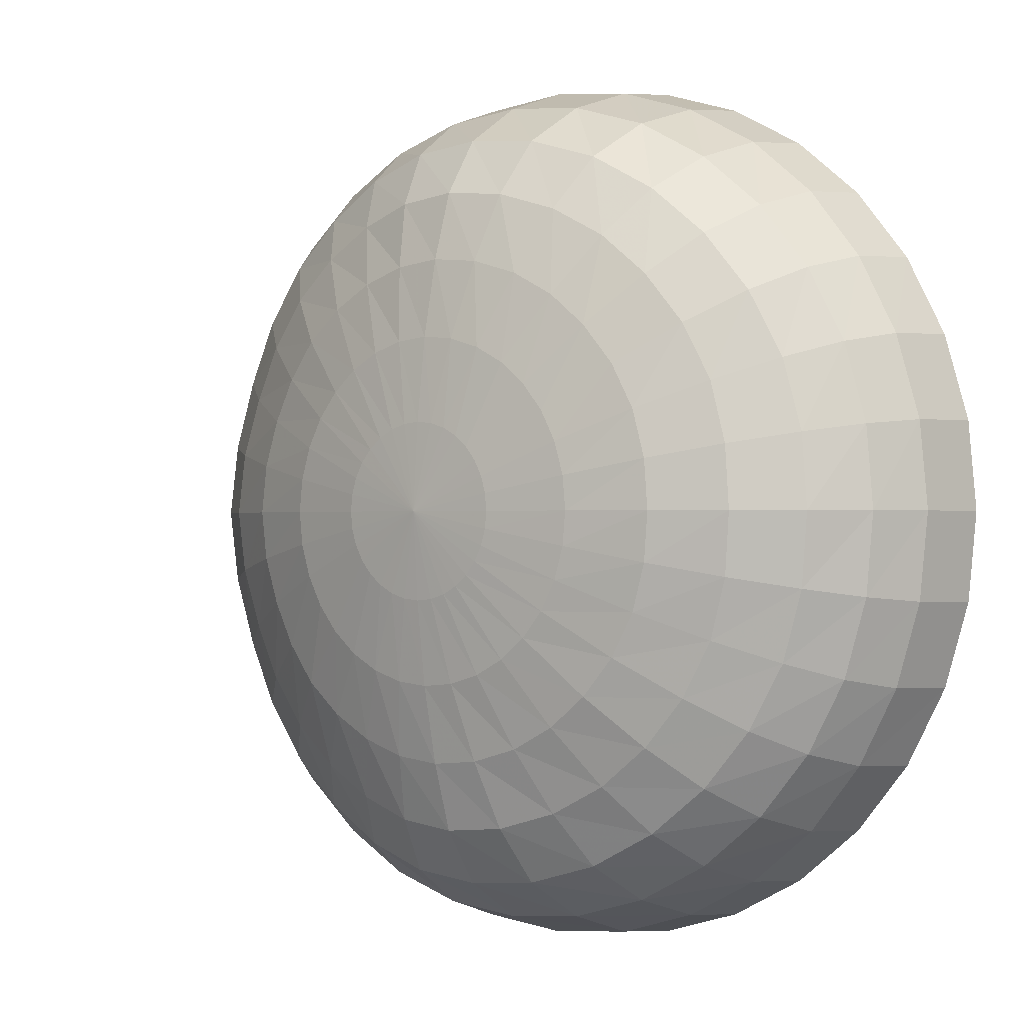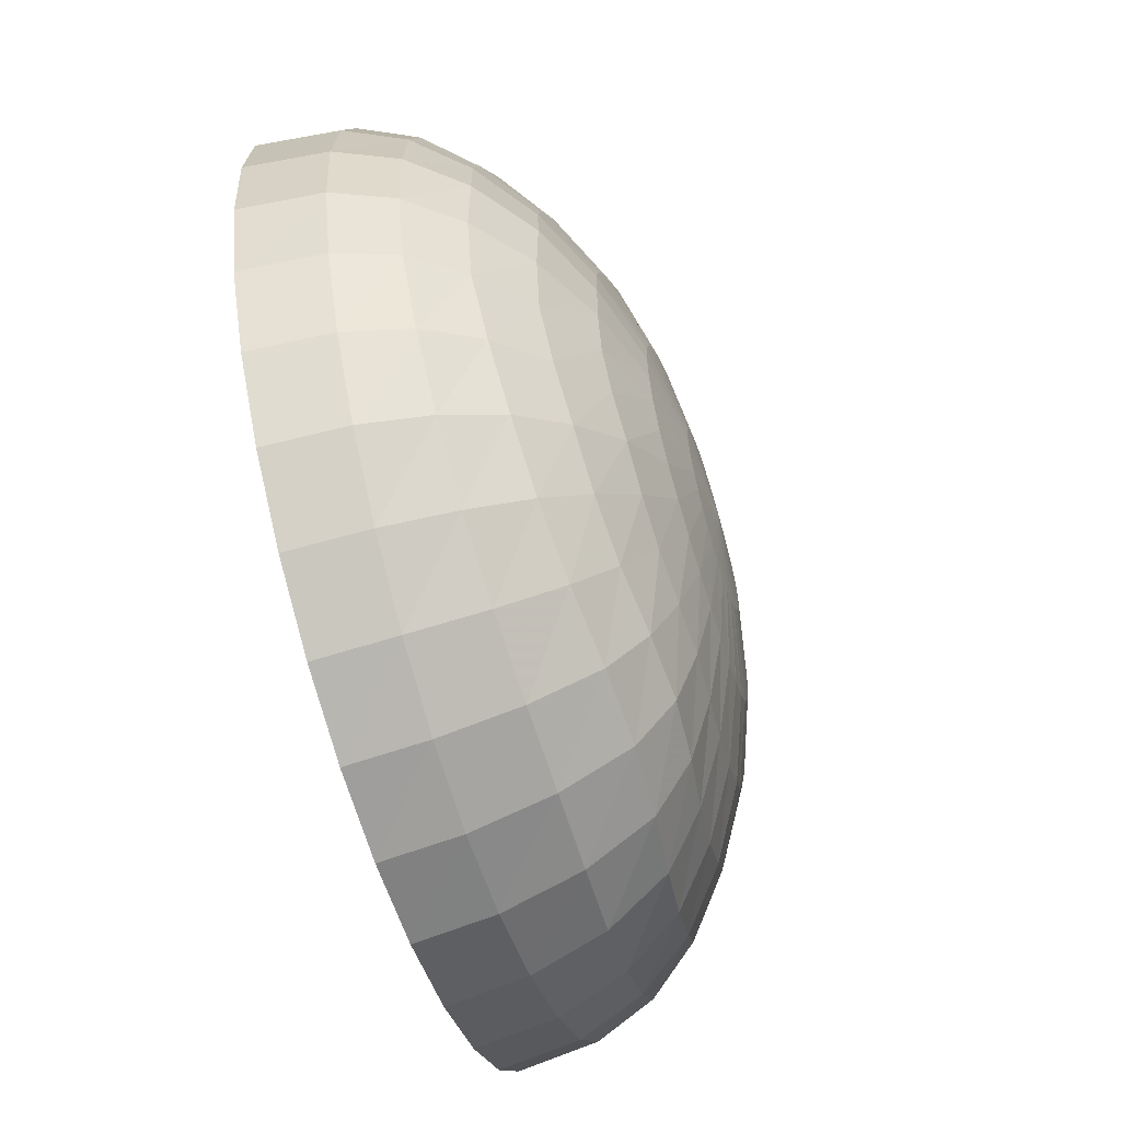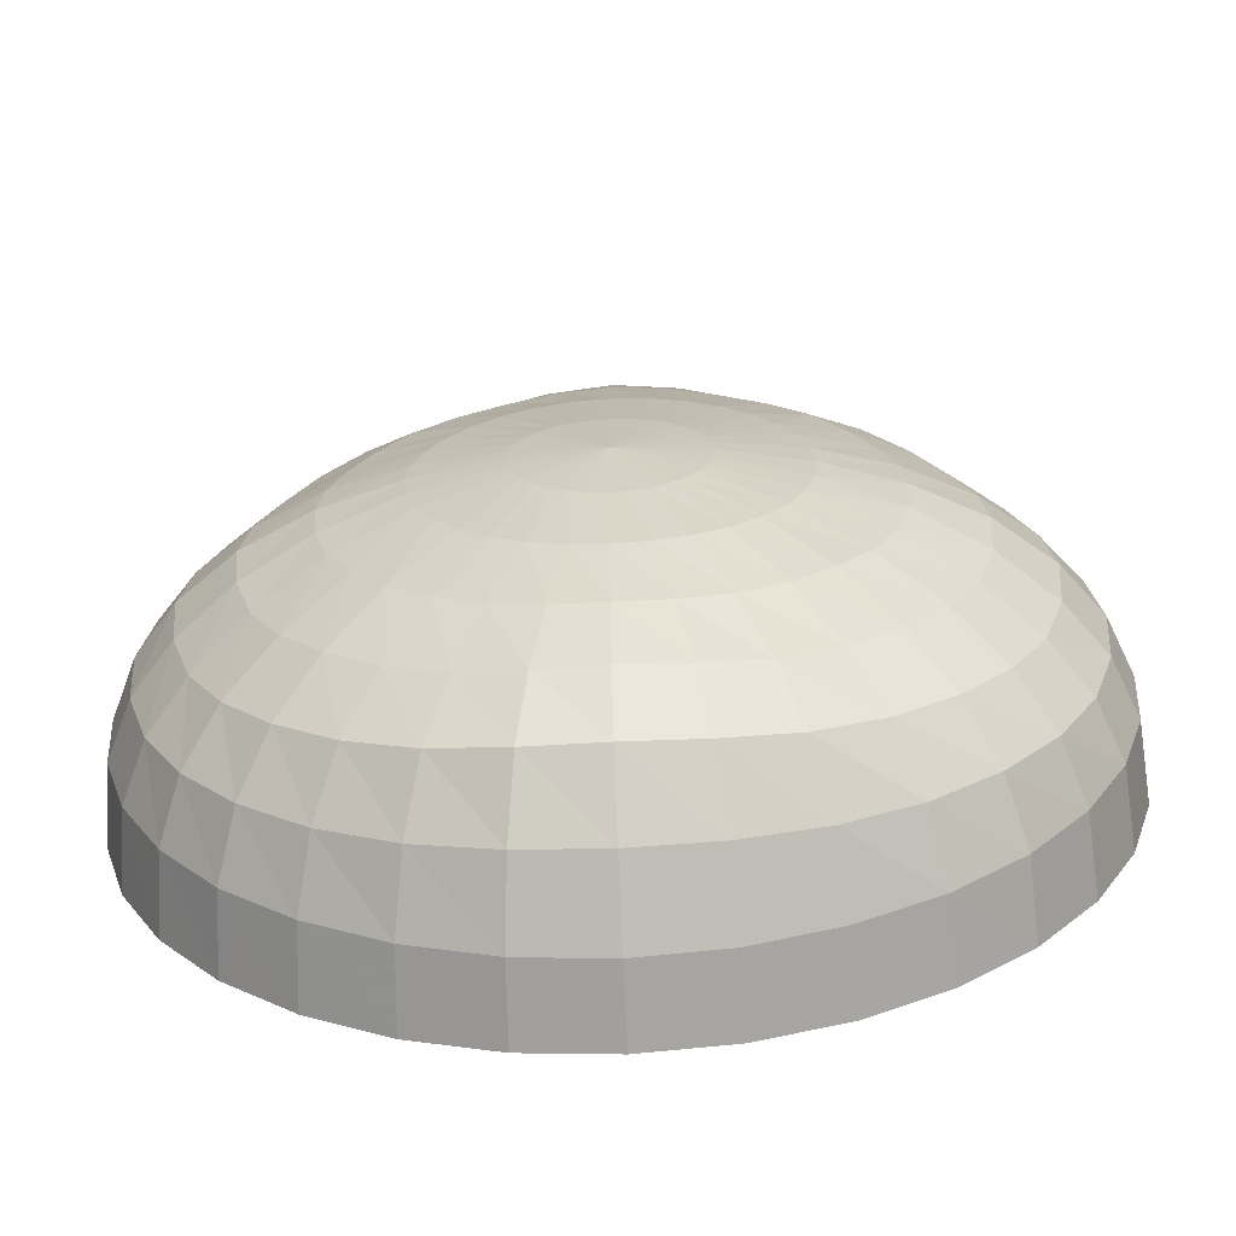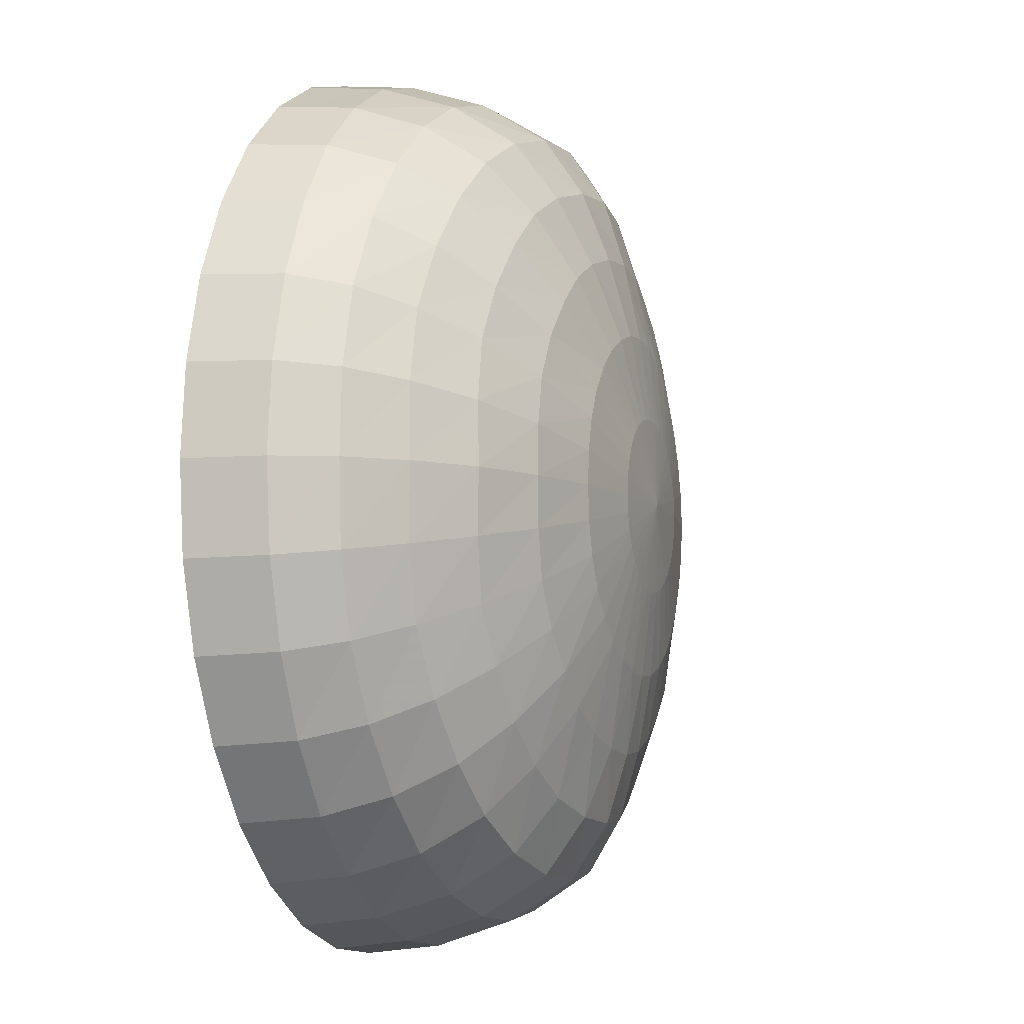
<metadata>
{"format":"obj","ext":"obj","renderer":"f3d","projection":"perspective","resolution":1024,"background":"white","views":[{"elev":-0.4,"azim":-141.3,"up":"+Y"},{"elev":-63.4,"azim":107.0,"up":"+Y"},{"elev":-66.6,"azim":-177.3,"up":"+Y"},{"elev":-7.2,"azim":108.8,"up":"+Y"}]}
</metadata>
<code>
g HalfSphere_UV_sqaure_03A
v -7.629e-08 0.3896 0.2679
v -0.07601 0.3821 0.2679
v -0.07455 0.3746 0.2021
v -7.629e-08 0.3821 0.2023
v -0.1462 0.3526 0.2015
v -0.1491 0.3599 0.2679
v -0.2123 0.3176 0.2006
v -0.2165 0.3239 0.2679
v -0.2702 0.2702 0.2001
v -0.2755 0.2755 0.2679
v -0.3174 0.2123 0.1996
v -0.3239 0.2165 0.2679
v -0.3528 0.1462 0.199
v -0.3599 0.1491 0.2679
v -0.3746 0.07455 0.1991
v -0.3821 0.07601 0.2679
v -0.382 -1.526e-07 0.1994
v -0.3896 -1.526e-07 0.2679
v -0.3746 -0.07455 0.1991
v -0.3821 -0.07601 0.2679
v -0.3528 -0.1462 0.199
v -0.3599 -0.1491 0.2679
v -0.3174 -0.2123 0.1996
v -0.3239 -0.2165 0.2679
v -0.2702 -0.2702 0.2001
v -0.2755 -0.2755 0.2679
v -0.2123 -0.3176 0.2006
v -0.2165 -0.3239 0.2679
v -0.1462 -0.3526 0.2015
v -0.1491 -0.3599 0.2679
v -0.07455 -0.3746 0.2021
v -0.07601 -0.3821 0.2679
v 3.815e-07 -0.3821 0.2023
v 3.815e-07 -0.3896 0.2679
v 0.07455 -0.3746 0.2021
v 0.07601 -0.3821 0.2679
v 0.1462 -0.3526 0.2015
v 0.1491 -0.3599 0.2679
v 0.2123 -0.3176 0.2006
v 0.2165 -0.3239 0.2679
v 0.2702 -0.2702 0.2001
v 0.2755 -0.2755 0.2679
v 0.3174 -0.2123 0.1996
v 0.3239 -0.2165 0.2679
v 0.3528 -0.1462 0.199
v 0.3599 -0.1491 0.2679
v 0.3746 -0.07455 0.1991
v 0.3821 -0.07601 0.2679
v 0.382 5.722e-07 0.1994
v 0.3896 6.104e-07 0.2679
v 0.3746 0.07455 0.1991
v 0.3821 0.07601 0.2679
v 0.3528 0.1462 0.199
v 0.3599 0.1491 0.2679
v 0.3174 0.2123 0.1996
v 0.3239 0.2165 0.2679
v 0.2702 0.2702 0.2001
v 0.2755 0.2755 0.2679
v 0.2123 0.3176 0.2006
v 0.2165 0.3239 0.2679
v 0.1462 0.3526 0.2015
v 0.1491 0.3599 0.2679
v 0.07455 0.3746 0.2021
v 0.07601 0.3821 0.2679
v 0.3326 0.1377 0.1505
v 0.2994 0.2 0.1483
v 0.2545 0.2545 0.1458
v 0.2 0.2995 0.1434
v 0.1377 0.3333 0.1399
v 0.07022 0.3535 0.1369
v -3.815e-08 0.3599 0.1357
v -0.07022 0.3535 0.1369
v -0.1377 0.3333 0.1399
v -0.2 0.2995 0.1434
v -0.2545 0.2545 0.1458
v -0.2994 0.2 0.1483
v -0.3326 0.1377 0.1505
v -0.3532 0.07022 0.1503
v -0.3603 -1.526e-07 0.1491
v -0.3532 -0.07022 0.1503
v -0.3326 -0.1377 0.1505
v -0.2994 -0.2 0.1483
v -0.2545 -0.2545 0.1458
v -0.2 -0.2995 0.1434
v -0.1377 -0.3333 0.1399
v -0.07022 -0.3535 0.1369
v 3.815e-07 -0.3599 0.1357
v 0.07022 -0.3535 0.1369
v 0.1377 -0.3333 0.1399
v 0.2 -0.2995 0.1434
v 0.2545 -0.2545 0.1458
v 0.2994 -0.2 0.1483
v 0.3326 -0.1377 0.1505
v 0.3532 -0.07022 0.1503
v 0.3603 5.722e-07 0.1491
v 0.3532 0.07022 0.1503
v 0.2291 -0.2291 0.1005
v 0.18 -0.2694 0.09573
v 0.2694 -0.18 0.1056
v 0.2994 -0.124 0.11
v 0.3183 -0.0632 0.1085
v 0.325 4.578e-07 0.1058
v 0.3183 0.0632 0.1085
v 0.2994 0.124 0.11
v 0.2694 0.18 0.1056
v 0.2291 0.2291 0.1005
v 0.18 0.2694 0.09573
v 0.124 0.3003 0.08918
v 0.0632 0.3186 0.08204
v -3.815e-08 0.3239 0.07877
v -0.0632 0.3186 0.08204
v -0.124 0.3003 0.08918
v -0.18 0.2694 0.09573
v -0.2291 0.2291 0.1005
v -0.2694 0.18 0.1056
v -0.2994 0.124 0.11
v -0.3183 0.0632 0.1085
v -0.325 -7.629e-08 0.1058
v -0.3183 -0.0632 0.1085
v -0.2994 -0.124 0.11
v -0.2694 -0.18 0.1056
v -0.2291 -0.2291 0.1005
v -0.18 -0.2694 0.09573
v -0.124 -0.3003 0.08918
v -0.0632 -0.3186 0.08204
v 3.433e-07 -0.3239 0.07877
v 0.0632 -0.3186 0.08204
v 0.124 -0.3003 0.08918
v -0.1531 -0.2291 0.06202
v -0.1054 -0.2545 0.05739
v -0.05375 -0.2702 0.05042
v 3.433e-07 -0.2755 0.04688
v 0.05375 -0.2702 0.05042
v 0.1054 -0.2545 0.05739
v 0.1531 -0.2291 0.06202
v 0.1948 -0.1948 0.06516
v 0.2291 -0.1531 0.06945
v 0.2545 -0.1054 0.07243
v 0.2703 -0.05375 0.06999
v 0.2757 4.196e-07 0.06744
v 0.2703 0.05375 0.06999
v 0.2545 0.1054 0.07243
v 0.2291 0.1531 0.06945
v 0.1948 0.1948 0.06516
v 0.1531 0.2291 0.06202
v 0.1054 0.2545 0.05739
v 0.05374 0.2702 0.05042
v -3.815e-08 0.2755 0.04688
v -0.05375 0.2702 0.05042
v -0.1054 0.2545 0.05739
v -0.1531 0.2291 0.06202
v -0.1948 0.1948 0.06516
v -0.2291 0.1531 0.06945
v -0.2545 0.1054 0.07243
v -0.2703 0.05375 0.06999
v -0.2757 -1.144e-07 0.06744
v -0.2703 -0.05375 0.06999
v -0.2545 -0.1054 0.07243
v -0.2291 -0.1531 0.06945
v -0.1948 -0.1948 0.06516
v -0.2123 0.04223 0.03942
v -0.2 0.08283 0.0405
v -0.2165 -7.629e-08 0.03828
v -0.2123 -0.04223 0.03942
v -0.2 -0.08283 0.0405
v -0.18 -0.1203 0.03907
v -0.1531 -0.1531 0.03625
v -0.1203 -0.18 0.03498
v -0.08283 -0.2 0.0332
v -0.04223 -0.2123 0.03026
v 2.289e-07 -0.2165 0.02859
v 0.04223 -0.2123 0.03026
v 0.08283 -0.2 0.0332
v 0.1203 -0.18 0.03498
v 0.1531 -0.1531 0.03625
v 0.18 -0.1203 0.03907
v 0.2 -0.08283 0.0405
v 0.2123 -0.04223 0.03942
v 0.2165 2.289e-07 0.03828
v 0.2123 0.04223 0.03942
v 0.2 0.08283 0.0405
v 0.18 0.1203 0.03907
v 0.1531 0.1531 0.03625
v 0.1203 0.18 0.03498
v 0.08283 0.2 0.0332
v 0.04223 0.2123 0.03026
v -7.629e-08 0.2165 0.02859
v -0.04223 0.2123 0.03026
v -0.08283 0.2 0.0332
v -0.1203 0.18 0.03498
v -0.1531 0.1531 0.03625
v -0.18 0.1203 0.03907
v -0.02909 0.1462 0.01479
v -3.815e-08 0.1491 0.0146
v -0.05706 0.1377 0.01525
v -0.08283 0.124 0.01596
v -0.1054 0.1054 0.0167
v -0.124 0.08283 0.01729
v -0.1377 0.05706 0.01753
v -0.1462 0.02909 0.01744
v -0.1491 -7.629e-08 0.0173
v -0.1462 -0.02909 0.01744
v -0.1377 -0.05706 0.01753
v -0.124 -0.08283 0.01729
v -0.1054 -0.1054 0.0167
v -0.08283 -0.124 0.01596
v -0.05706 -0.1377 0.01525
v -0.02909 -0.1462 0.01479
v 2.67e-07 -0.1491 0.0146
v 0.02909 -0.1462 0.01479
v 0.05706 -0.1377 0.01525
v 0.08283 -0.124 0.01596
v 0.1054 -0.1054 0.0167
v 0.124 -0.08283 0.01729
v 0.1377 -0.05706 0.01753
v 0.1462 -0.02909 0.01744
v 0.1491 2.289e-07 0.0173
v 0.1462 0.02909 0.01744
v 0.1377 0.05706 0.01753
v 0.124 0.08283 0.01729
v 0.1054 0.1054 0.0167
v 0.08283 0.124 0.01596
v 0.05706 0.1377 0.01525
v 0.02909 0.1462 0.01479
v 0.07022 0.02909 0.004975
v 0.0632 0.04223 0.00505
v 0.05375 0.05375 0.005127
v 0.04223 0.0632 0.005204
v 0.02909 0.07022 0.005276
v 0.01483 0.07455 0.00533
v 3.815e-08 0.07601 0.005351
v -0.01483 0.07455 0.00533
v -0.02909 0.07022 0.005276
v -0.04223 0.0632 0.005204
v -0.05375 0.05375 0.005127
v -0.0632 0.04223 0.00505
v -0.07022 0.02909 0.004975
v -0.07455 0.01483 0.004911
v -0.07601 -3.815e-08 0.004881
v -0.07455 -0.01483 0.004911
v -0.07022 -0.02909 0.004975
v -0.0632 -0.04223 0.00505
v -0.05375 -0.05375 0.005127
v -0.04223 -0.0632 0.005204
v -0.02909 -0.07022 0.005276
v -0.01483 -0.07455 0.00533
v 1.907e-07 -0.07601 0.005351
v 0.01483 -0.07455 0.00533
v 0.02909 -0.07022 0.005276
v 0.04223 -0.0632 0.005204
v 0.05375 -0.05375 0.005127
v 0.0632 -0.04223 0.00505
v 0.07022 -0.02909 0.004975
v 0.07455 -0.01483 0.004911
v 0.07601 1.907e-07 0.004881
v 0.07455 0.01483 0.004911
v -7.311e-13 3.195e-20 5.013e-05
f 3 2 1
f 4 3 1
f 3 5 2
f 5 6 2
f 5 7 6
f 7 8 6
f 7 9 8
f 9 10 8
f 9 11 10
f 11 12 10
f 11 13 12
f 13 14 12
f 13 15 14
f 15 16 14
f 15 17 16
f 17 18 16
f 17 19 18
f 19 20 18
f 19 21 20
f 21 22 20
f 21 23 22
f 23 24 22
f 23 25 24
f 25 26 24
f 25 27 26
f 27 28 26
f 27 29 28
f 29 30 28
f 29 31 30
f 31 32 30
f 31 33 32
f 33 34 32
f 33 35 34
f 35 36 34
f 35 37 36
f 37 38 36
f 37 39 38
f 39 40 38
f 39 41 40
f 41 42 40
f 41 43 42
f 43 44 42
f 43 45 44
f 45 46 44
f 45 47 46
f 47 48 46
f 47 49 48
f 49 50 48
f 49 51 50
f 51 52 50
f 51 53 52
f 53 54 52
f 53 55 54
f 55 56 54
f 55 57 56
f 57 58 56
f 57 59 58
f 59 60 58
f 59 61 60
f 61 62 60
f 61 63 62
f 63 64 62
f 63 4 64
f 4 1 64
f 65 53 51
f 66 55 53
f 65 66 53
f 67 57 55
f 66 67 55
f 68 59 57
f 67 68 57
f 69 61 59
f 68 69 59
f 70 63 61
f 69 70 61
f 71 4 63
f 70 71 63
f 71 72 4
f 72 3 4
f 72 73 3
f 73 5 3
f 73 74 5
f 74 7 5
f 74 75 7
f 75 9 7
f 75 76 9
f 76 11 9
f 76 77 11
f 77 13 11
f 77 78 13
f 78 15 13
f 78 79 15
f 79 17 15
f 79 80 17
f 80 19 17
f 80 81 19
f 81 21 19
f 81 82 21
f 82 23 21
f 82 83 23
f 83 25 23
f 83 84 25
f 84 27 25
f 84 85 27
f 85 29 27
f 85 86 29
f 86 31 29
f 86 87 31
f 87 33 31
f 87 88 33
f 88 35 33
f 88 89 35
f 89 37 35
f 89 90 37
f 90 39 37
f 90 91 39
f 91 41 39
f 91 92 41
f 92 43 41
f 92 93 43
f 93 45 43
f 93 94 45
f 94 47 45
f 94 95 47
f 95 49 47
f 95 96 49
f 96 51 49
f 96 65 51
f 97 91 90
f 98 97 90
f 99 92 91
f 97 99 91
f 100 93 92
f 99 100 92
f 101 94 93
f 100 101 93
f 102 95 94
f 101 102 94
f 103 96 95
f 102 103 95
f 104 65 96
f 103 104 96
f 104 105 65
f 105 66 65
f 105 106 66
f 106 67 66
f 106 107 67
f 107 68 67
f 107 108 68
f 108 69 68
f 108 109 69
f 109 70 69
f 109 110 70
f 110 71 70
f 110 111 71
f 111 72 71
f 111 112 72
f 112 73 72
f 112 113 73
f 113 74 73
f 113 114 74
f 114 75 74
f 114 115 75
f 115 76 75
f 115 116 76
f 116 77 76
f 116 117 77
f 117 78 77
f 117 118 78
f 118 79 78
f 118 119 79
f 119 80 79
f 119 120 80
f 120 81 80
f 120 121 81
f 121 82 81
f 121 122 82
f 122 83 82
f 122 123 83
f 123 84 83
f 123 124 84
f 124 85 84
f 124 125 85
f 125 86 85
f 125 126 86
f 126 87 86
f 126 127 87
f 127 88 87
f 127 128 88
f 128 89 88
f 128 98 89
f 98 90 89
f 129 123 122
f 130 124 123
f 129 130 123
f 131 125 124
f 130 131 124
f 132 126 125
f 131 132 125
f 133 127 126
f 132 133 126
f 134 128 127
f 133 134 127
f 135 98 128
f 134 135 128
f 135 136 98
f 136 97 98
f 136 137 97
f 137 99 97
f 137 138 99
f 138 100 99
f 138 139 100
f 139 101 100
f 139 140 101
f 140 102 101
f 140 141 102
f 141 103 102
f 141 142 103
f 142 104 103
f 142 143 104
f 143 105 104
f 143 144 105
f 144 106 105
f 144 145 106
f 145 107 106
f 145 146 107
f 146 108 107
f 146 147 108
f 147 109 108
f 147 148 109
f 148 110 109
f 148 149 110
f 149 111 110
f 149 150 111
f 150 112 111
f 150 151 112
f 151 113 112
f 151 152 113
f 152 114 113
f 152 153 114
f 153 115 114
f 153 154 115
f 154 116 115
f 154 155 116
f 155 117 116
f 155 156 117
f 156 118 117
f 156 157 118
f 157 119 118
f 157 158 119
f 158 120 119
f 158 159 120
f 159 121 120
f 159 160 121
f 160 122 121
f 160 129 122
f 161 155 154
f 162 161 154
f 163 156 155
f 161 163 155
f 164 157 156
f 163 164 156
f 165 158 157
f 164 165 157
f 166 159 158
f 165 166 158
f 167 160 159
f 166 167 159
f 168 129 160
f 167 168 160
f 168 169 129
f 169 130 129
f 169 170 130
f 170 131 130
f 170 171 131
f 171 132 131
f 171 172 132
f 172 133 132
f 172 173 133
f 173 134 133
f 173 174 134
f 174 135 134
f 174 175 135
f 175 136 135
f 175 176 136
f 176 137 136
f 176 177 137
f 177 138 137
f 177 178 138
f 178 139 138
f 178 179 139
f 179 140 139
f 179 180 140
f 180 141 140
f 180 181 141
f 181 142 141
f 181 182 142
f 182 143 142
f 182 183 143
f 183 144 143
f 183 184 144
f 184 145 144
f 184 185 145
f 185 146 145
f 185 186 146
f 186 147 146
f 186 187 147
f 187 148 147
f 187 188 148
f 188 149 148
f 188 189 149
f 189 150 149
f 189 190 150
f 190 151 150
f 190 191 151
f 191 152 151
f 191 192 152
f 192 153 152
f 192 162 153
f 162 154 153
f 193 188 187
f 194 193 187
f 195 189 188
f 193 195 188
f 196 190 189
f 195 196 189
f 197 191 190
f 196 197 190
f 198 192 191
f 197 198 191
f 199 162 192
f 198 199 192
f 199 200 162
f 200 161 162
f 200 201 161
f 201 163 161
f 201 202 163
f 202 164 163
f 202 203 164
f 203 165 164
f 203 204 165
f 204 166 165
f 204 205 166
f 205 167 166
f 205 206 167
f 206 168 167
f 206 207 168
f 207 169 168
f 207 208 169
f 208 170 169
f 208 209 170
f 209 171 170
f 209 210 171
f 210 172 171
f 210 211 172
f 211 173 172
f 211 212 173
f 212 174 173
f 212 213 174
f 213 175 174
f 213 214 175
f 214 176 175
f 214 215 176
f 215 177 176
f 215 216 177
f 216 178 177
f 216 217 178
f 217 179 178
f 217 218 179
f 218 180 179
f 218 219 180
f 219 181 180
f 219 220 181
f 220 182 181
f 220 221 182
f 221 183 182
f 221 222 183
f 222 184 183
f 222 223 184
f 223 185 184
f 223 224 185
f 224 186 185
f 224 194 186
f 194 187 186
f 225 219 218
f 226 220 219
f 225 226 219
f 227 221 220
f 226 227 220
f 228 222 221
f 227 228 221
f 229 223 222
f 228 229 222
f 230 224 223
f 229 230 223
f 231 194 224
f 230 231 224
f 231 232 194
f 232 193 194
f 232 233 193
f 233 195 193
f 233 234 195
f 234 196 195
f 234 235 196
f 235 197 196
f 235 236 197
f 236 198 197
f 236 237 198
f 237 199 198
f 237 238 199
f 238 200 199
f 238 239 200
f 239 201 200
f 239 240 201
f 240 202 201
f 240 241 202
f 241 203 202
f 241 242 203
f 242 204 203
f 242 243 204
f 243 205 204
f 243 244 205
f 244 206 205
f 244 245 206
f 245 207 206
f 245 246 207
f 246 208 207
f 246 247 208
f 247 209 208
f 247 248 209
f 248 210 209
f 248 249 210
f 249 211 210
f 249 250 211
f 250 212 211
f 250 251 212
f 251 213 212
f 251 252 213
f 252 214 213
f 252 253 214
f 253 215 214
f 253 254 215
f 254 216 215
f 254 255 216
f 255 217 216
f 255 256 217
f 256 218 217
f 256 225 218
f 251 250 257
f 252 251 257
f 253 252 257
f 254 253 257
f 255 254 257
f 256 255 257
f 225 256 257
f 250 249 257
f 249 248 257
f 248 247 257
f 247 246 257
f 246 245 257
f 245 244 257
f 244 243 257
f 243 242 257
f 242 241 257
f 241 240 257
f 240 239 257
f 239 238 257
f 238 237 257
f 237 236 257
f 236 235 257
f 235 234 257
f 234 233 257
f 233 232 257
f 232 231 257
f 231 230 257
f 230 229 257
f 229 228 257
f 228 227 257
f 227 226 257
f 226 225 257

</code>
